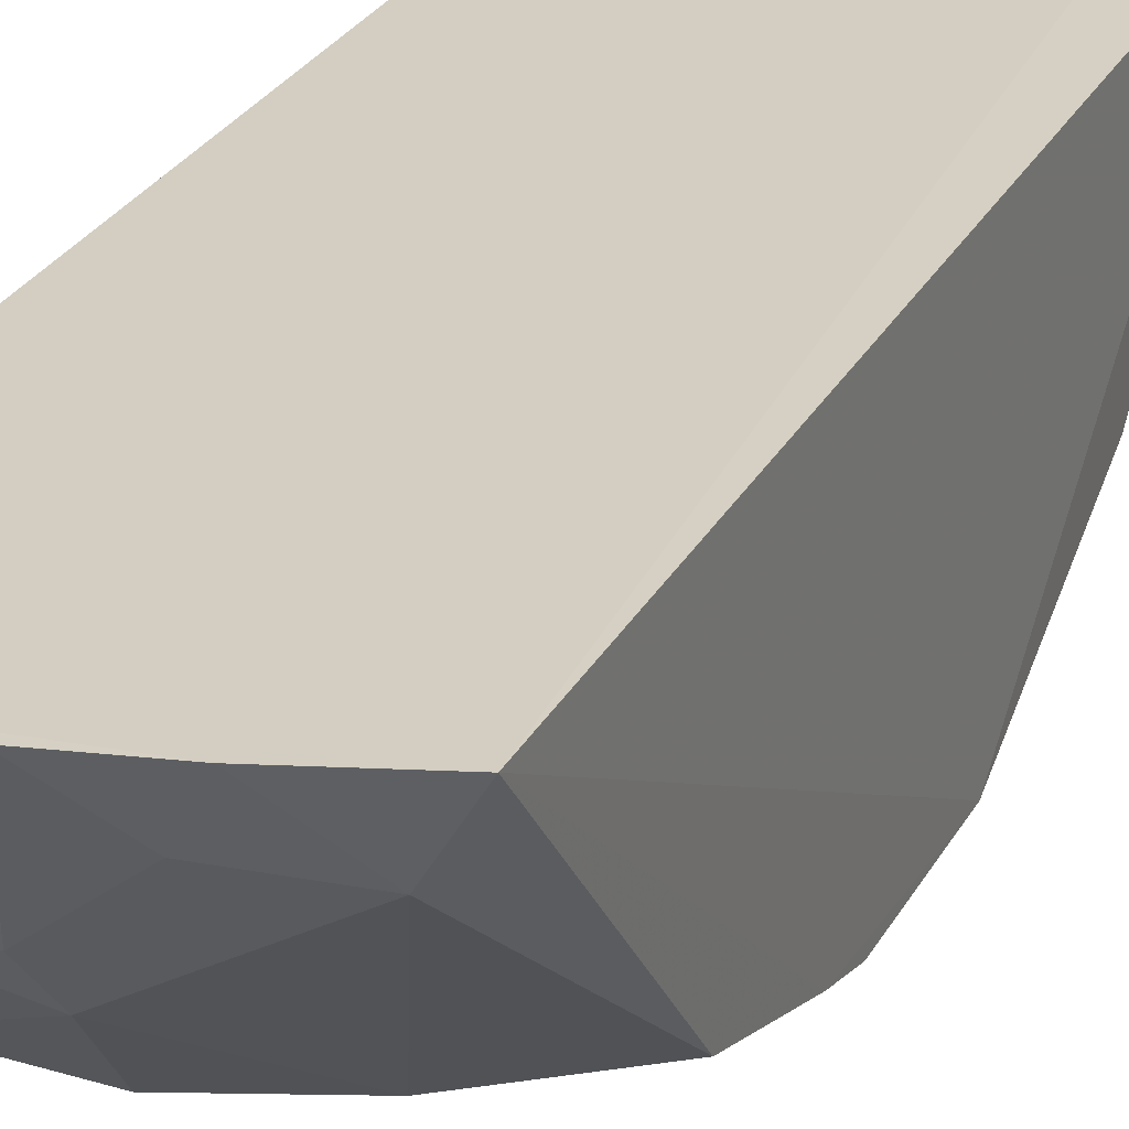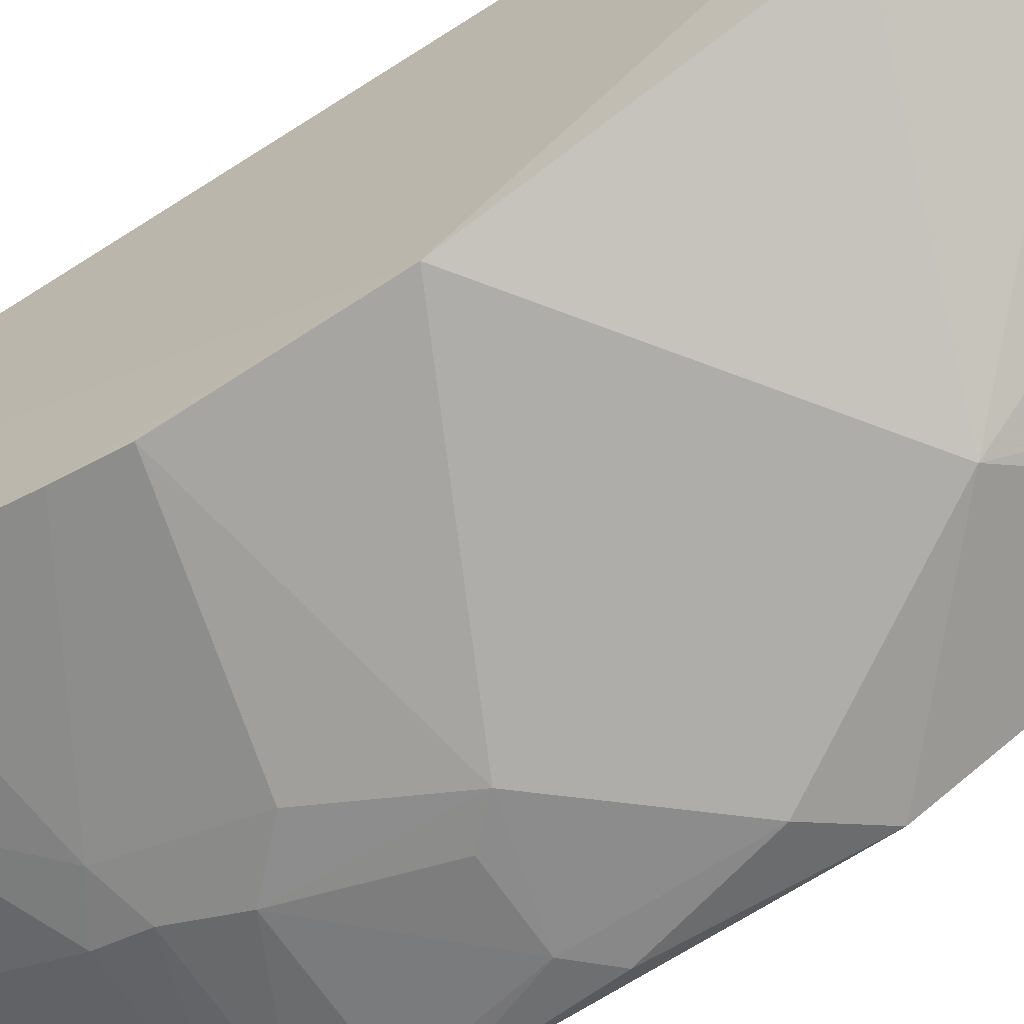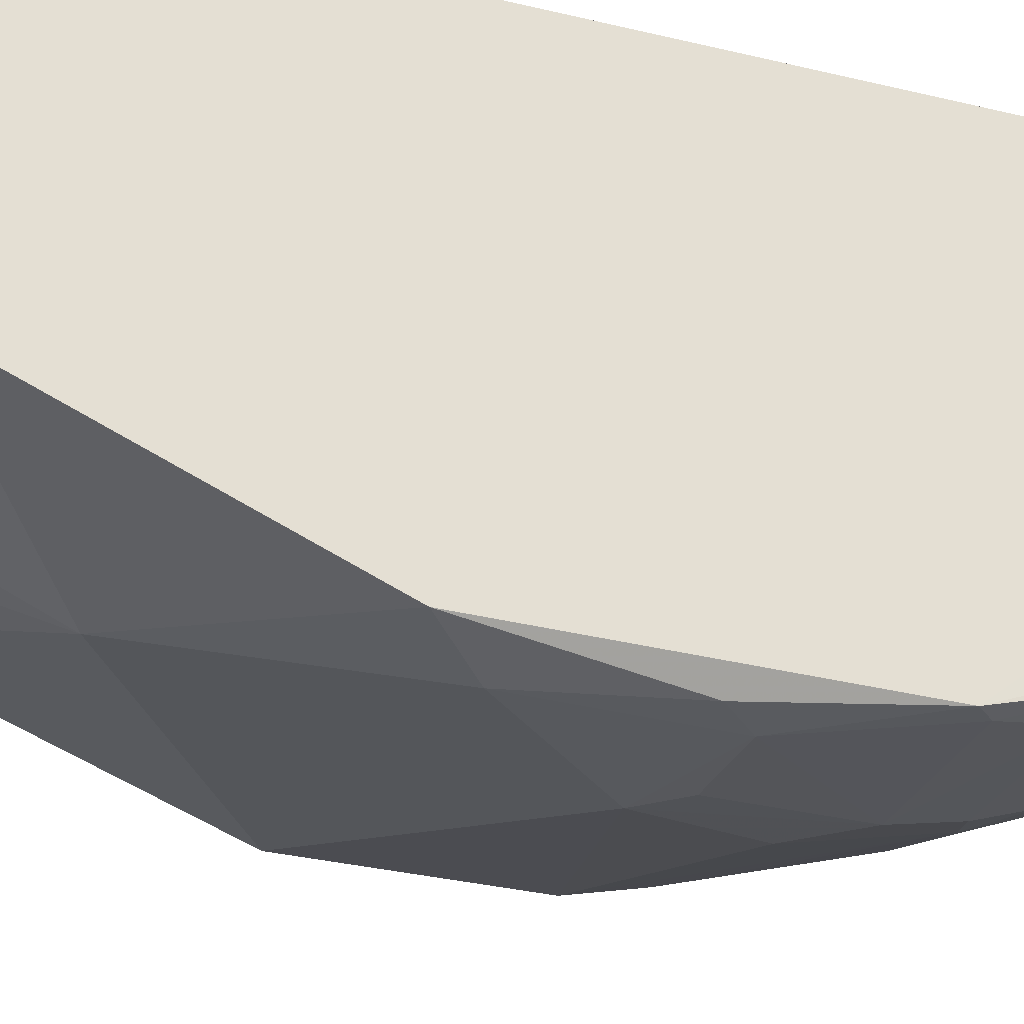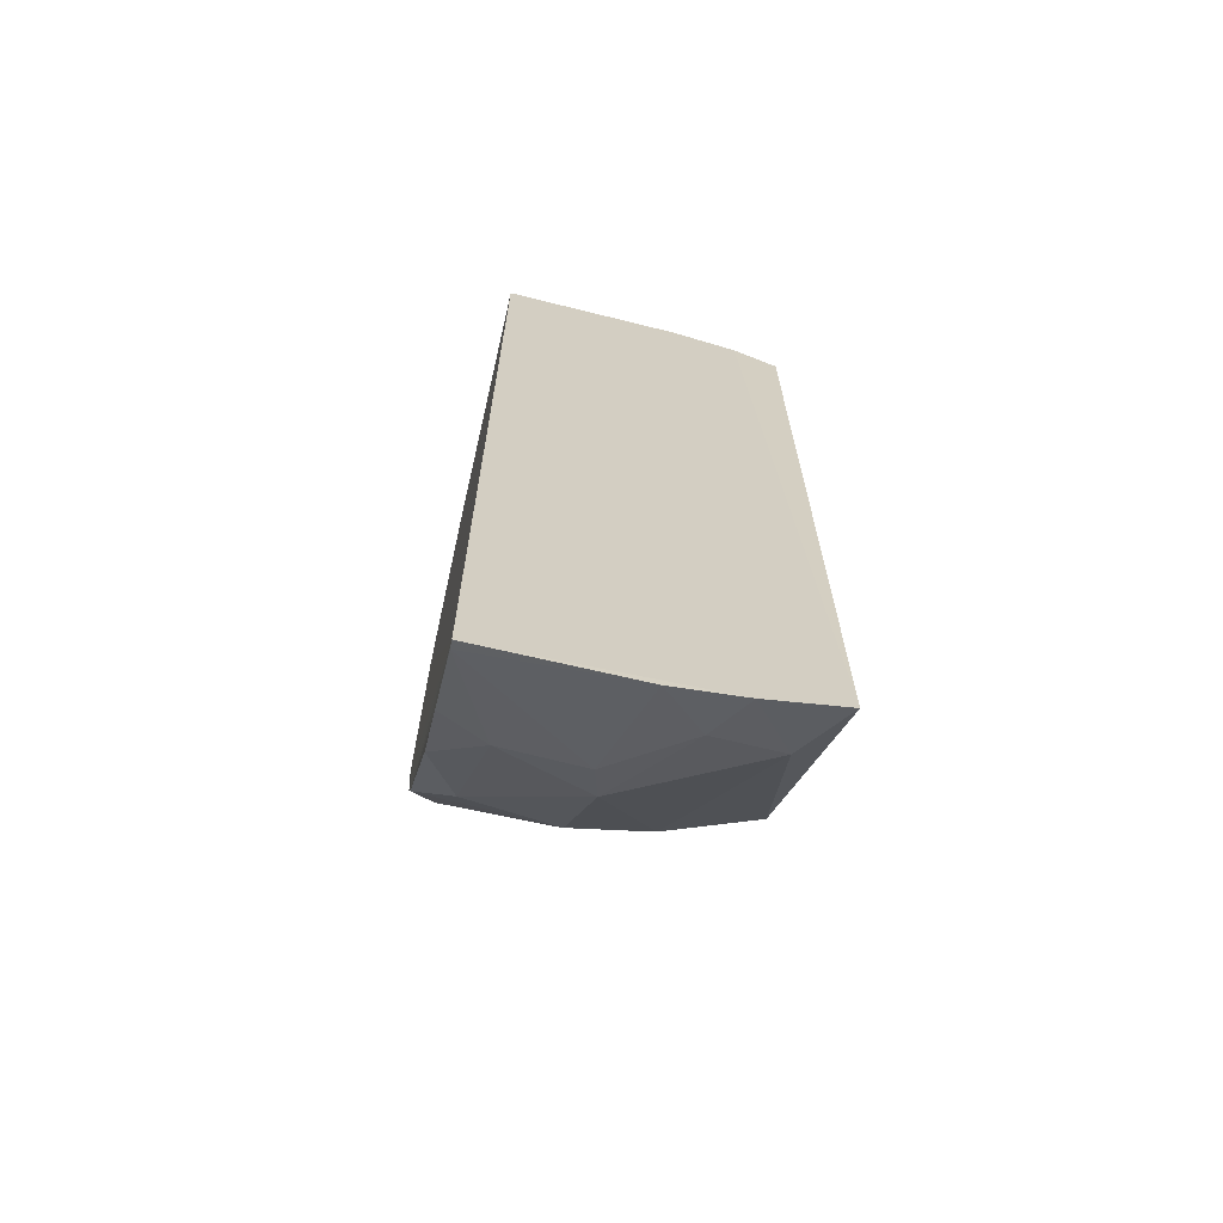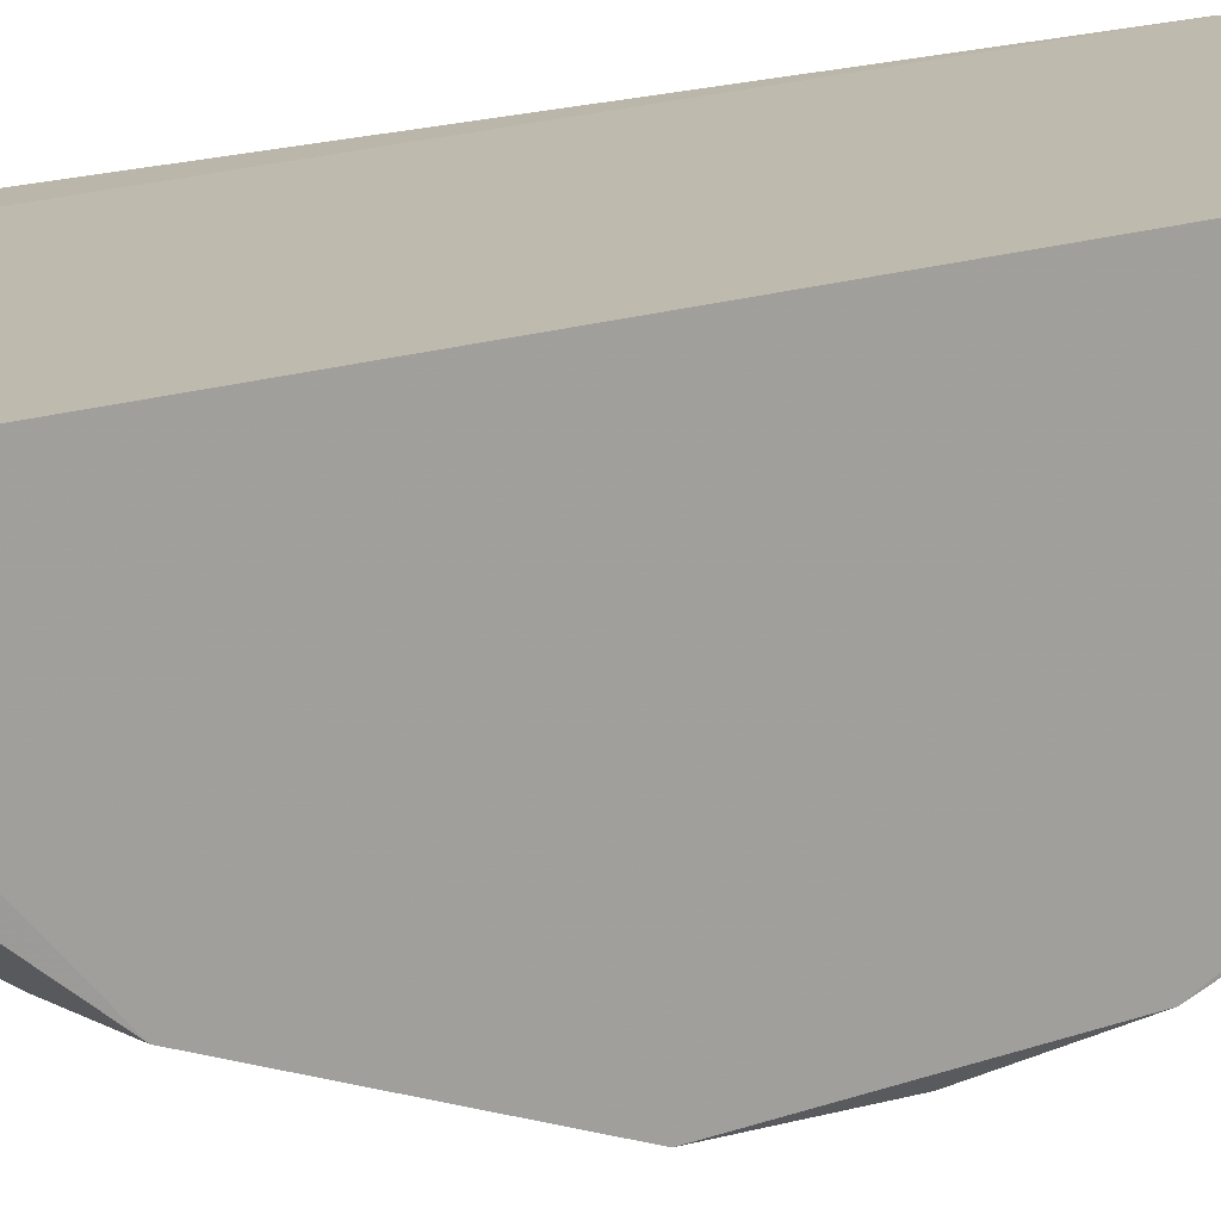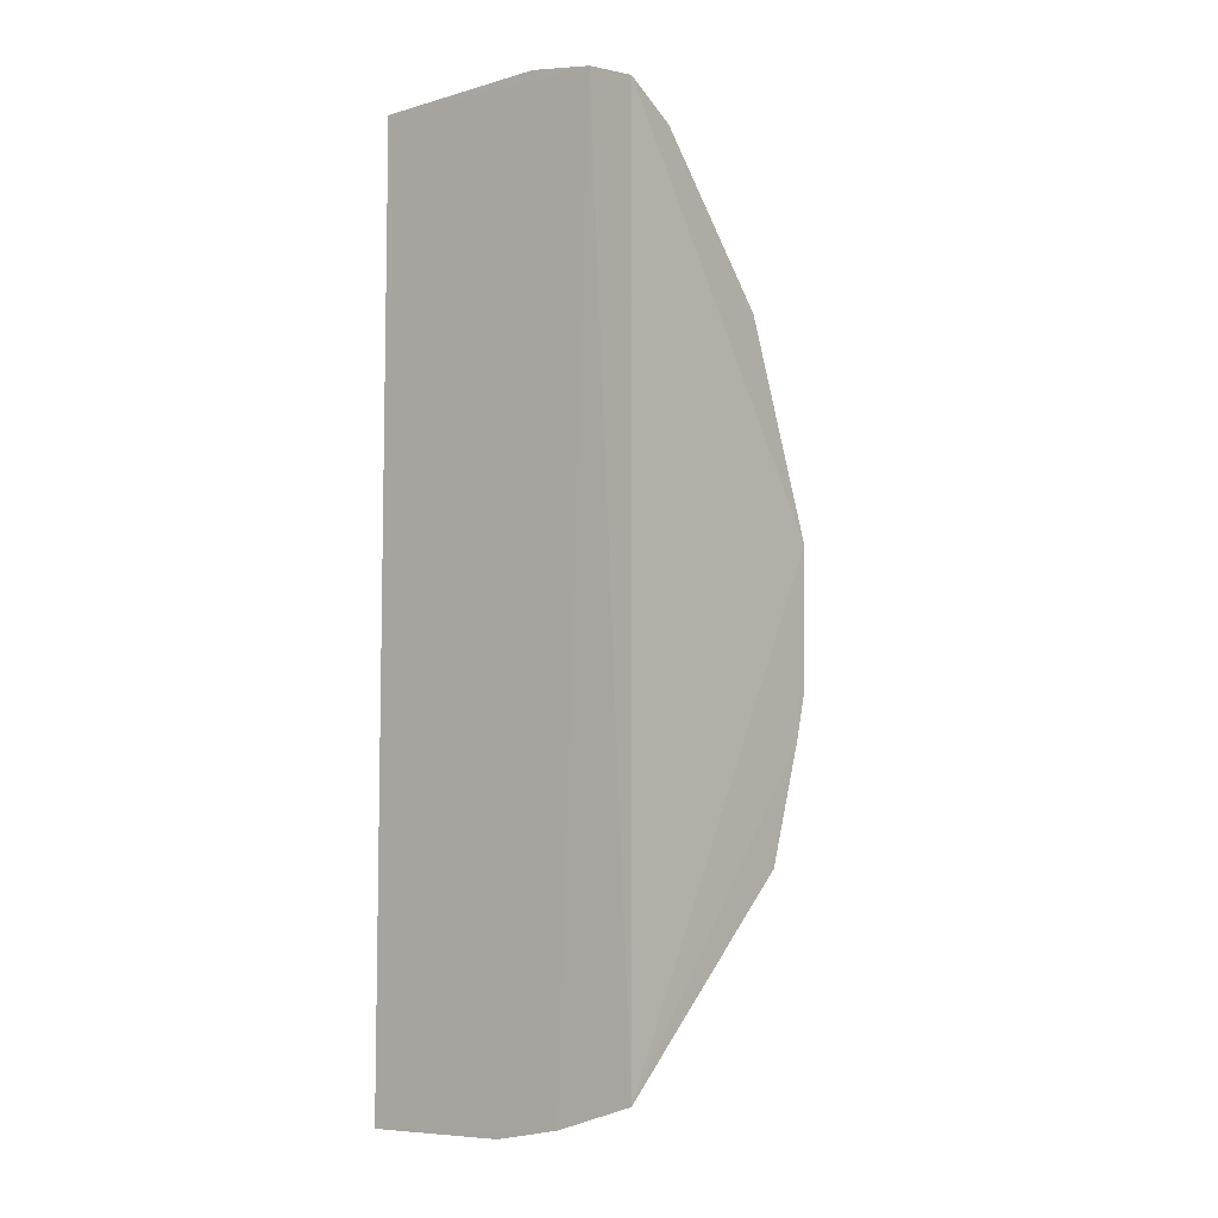
<metadata>
{"format":"obj","ext":"obj","renderer":"f3d","projection":"perspective","resolution":1024,"background":"white","views":[{"elev":25.2,"azim":-158.7,"up":"+Y"},{"elev":-63.9,"azim":-56.4,"up":"+Y"},{"elev":-28.9,"azim":68.9,"up":"+Y"},{"elev":-67.0,"azim":165.9,"up":"+Z"},{"elev":15.4,"azim":52.0,"up":"+Y"},{"elev":-7.2,"azim":-140.0,"up":"+Z"}]}
</metadata>
<code>
v -0.01034 0.007125 0.04972
v -0.01033 0.007115 0.002804
v -0.02126 0.007188 0.003523
v -0.01041 -0.00693 0.03078
v -0.0104 -0.002888 0.04092
v -0.01043 -0.0005546 0.04373
v -0.02292 0.007173 0.04897
v -0.01041 -0.006951 0.01942
v -0.01097 -0.007516 0.02458
v -0.01045 0.00393 0.04772
v -0.02521 0.007192 0.004737
v -0.02523 0.007109 0.048
v -0.02535 -0.005211 0.02913
v -0.02515 0.006624 0.04781
v -0.02513 0.004437 0.04657
v -0.01781 0.007155 0.002903
v -0.02517 -0.001666 0.03933
v -0.01601 -0.00755 0.02458
v -0.02527 -0.005194 0.02231
v -0.01045 -4.309e-05 0.04427
v -0.0144 -0.0006191 0.04431
v -0.01041 -0.004009 0.01215
v -0.01044 -0.005763 0.01545
v -0.01208 -0.007557 0.02343
v -0.02055 -0.003368 0.0121
v -0.01656 -0.002886 0.009819
v -0.01651 -0.005684 0.01496
v -0.0182 -0.005685 0.01606
v -0.02518 -0.002822 0.01431
v -0.0121 0.006101 0.0494
v -0.01214 0.002793 0.04718
v -0.01608 0.006099 0.04942
v -0.01954 0.007158 0.04962
v -0.02347 0.004457 0.005473
v -0.02526 -0.004627 0.02008
v -0.02342 0.005038 0.04764
v -0.02173 0.003328 0.04708
v -0.02338 8.992e-05 0.04377
v -0.01891 0.001058 0.04598
v -0.01952 0.004441 0.04824
v -0.02003 0.004999 0.004297
v -0.01663 0.002113 0.005438
v -0.01036 0.00664 0.003026
v -0.01269 0.002169 0.005405
v -0.01598 -0.00577 0.03594
v -0.01214 -0.0023 0.04201
v -0.01771 -0.006921 0.02055
v -0.01602 -0.006945 0.01886
v -0.0121 -0.007517 0.02904
v -0.01099 -0.001138 0.04318
v -0.01498 0.0005329 0.04547
v -0.01557 0.001081 0.04603
v -0.01838 -0.0005655 0.04437
v -0.01721 0.0033 0.04772
v -0.01103 0.001695 0.04599
v -0.0104 0.003334 0.00487
v -0.01046 0.0004425 0.007108
v -0.01214 -0.002324 0.009401
v -0.01158 -0.005758 0.01489
v -0.01155 -0.006345 0.01662
v -0.01097 -0.006912 0.01885
v -0.01492 -0.007545 0.02343
v -0.01652 -0.006268 0.01664
v -0.01716 0.0004545 0.006585
f 1 2 3
f 4 2 1
f 5 4 1
f 5 1 6
f 7 1 3
f 8 2 4
f 8 4 9
f 10 6 1
f 11 7 3
f 11 12 7
f 11 13 12
f 14 7 12
f 14 12 15
f 16 3 2
f 17 15 12
f 17 12 13
f 18 13 19
f 20 21 6
f 20 6 10
f 22 8 23
f 22 2 8
f 24 8 9
f 25 26 27
f 28 25 27
f 28 29 25
f 30 10 1
f 30 31 10
f 30 1 32
f 33 32 1
f 33 1 7
f 34 11 3
f 34 25 29
f 34 29 11
f 35 11 29
f 35 19 13
f 35 13 11
f 35 28 19
f 35 29 28
f 36 14 15
f 36 7 14
f 36 37 7
f 36 15 37
f 38 37 15
f 38 39 37
f 38 15 17
f 40 37 39
f 40 32 33
f 40 33 7
f 40 7 37
f 41 16 42
f 41 3 16
f 41 34 3
f 43 16 2
f 43 42 16
f 43 44 42
f 45 17 13
f 45 4 5
f 45 5 46
f 45 38 17
f 45 13 18
f 47 18 19
f 47 48 18
f 47 19 28
f 49 9 4
f 49 45 18
f 49 4 45
f 49 24 9
f 49 18 24
f 50 46 5
f 50 5 6
f 50 6 21
f 50 21 46
f 51 52 21
f 51 21 31
f 51 31 52
f 53 52 39
f 53 21 52
f 53 39 38
f 53 38 45
f 53 45 46
f 53 46 21
f 54 39 52
f 54 40 39
f 54 32 40
f 54 52 31
f 54 30 32
f 54 31 30
f 55 20 10
f 55 10 31
f 55 31 21
f 55 21 20
f 56 22 57
f 56 2 22
f 56 43 2
f 56 57 44
f 56 44 43
f 58 22 26
f 58 57 22
f 58 44 57
f 59 27 26
f 59 26 22
f 59 22 23
f 59 23 60
f 61 24 48
f 61 8 24
f 61 48 60
f 61 60 23
f 61 23 8
f 62 24 18
f 62 18 48
f 62 48 24
f 63 60 48
f 63 59 60
f 63 27 59
f 63 28 27
f 63 47 28
f 63 48 47
f 64 42 44
f 64 26 25
f 64 25 34
f 64 41 42
f 64 34 41
f 64 58 26
f 64 44 58

</code>
